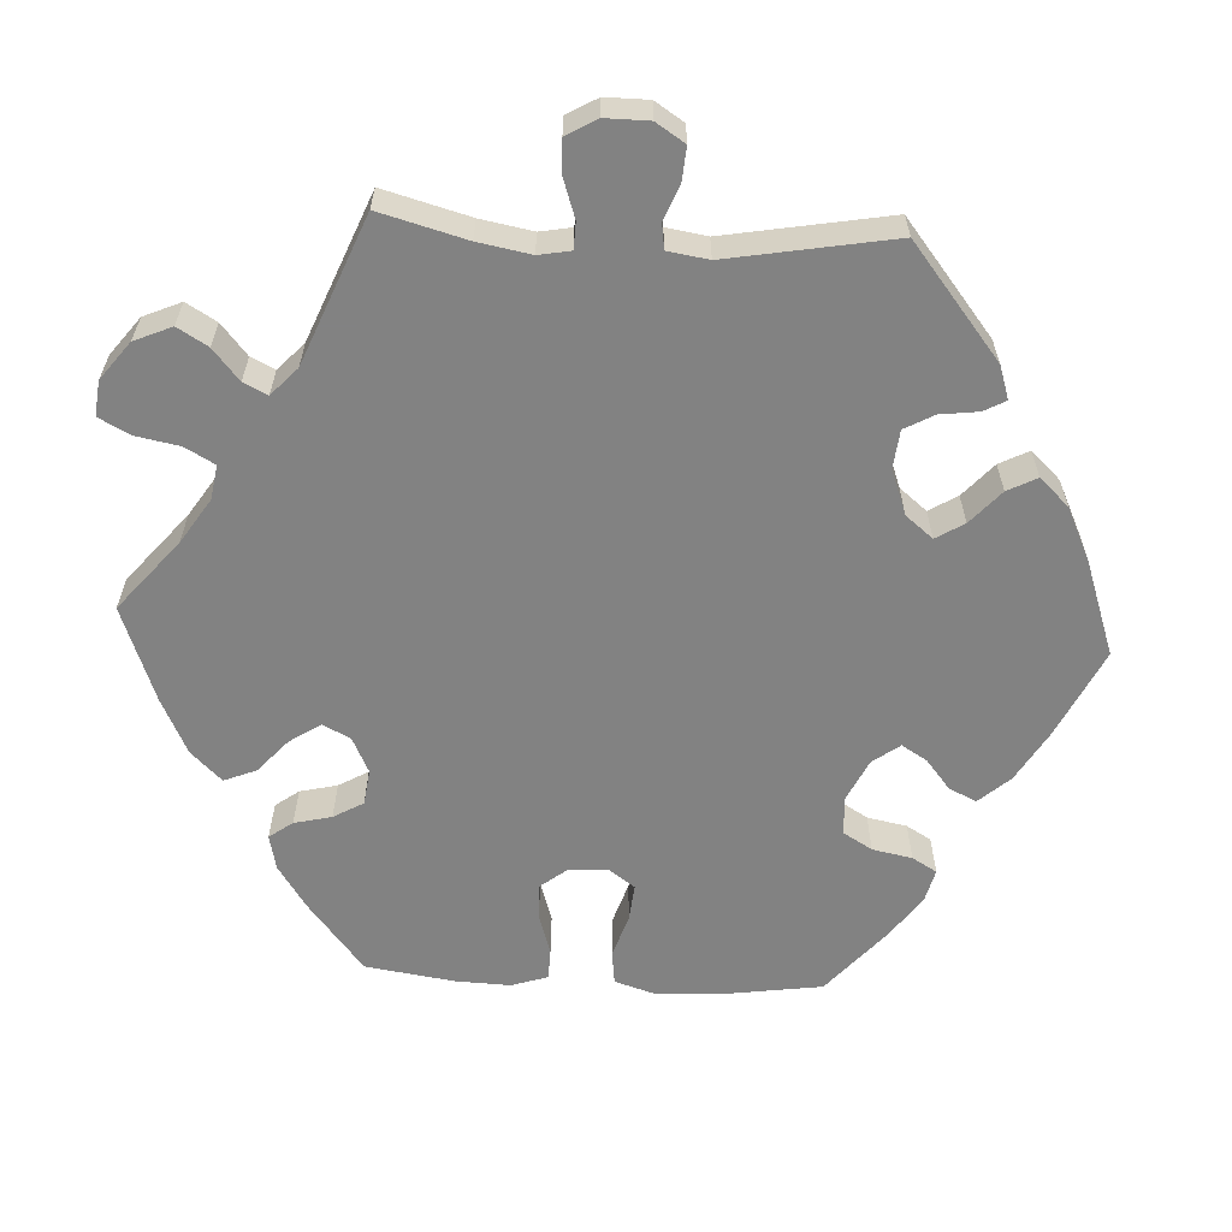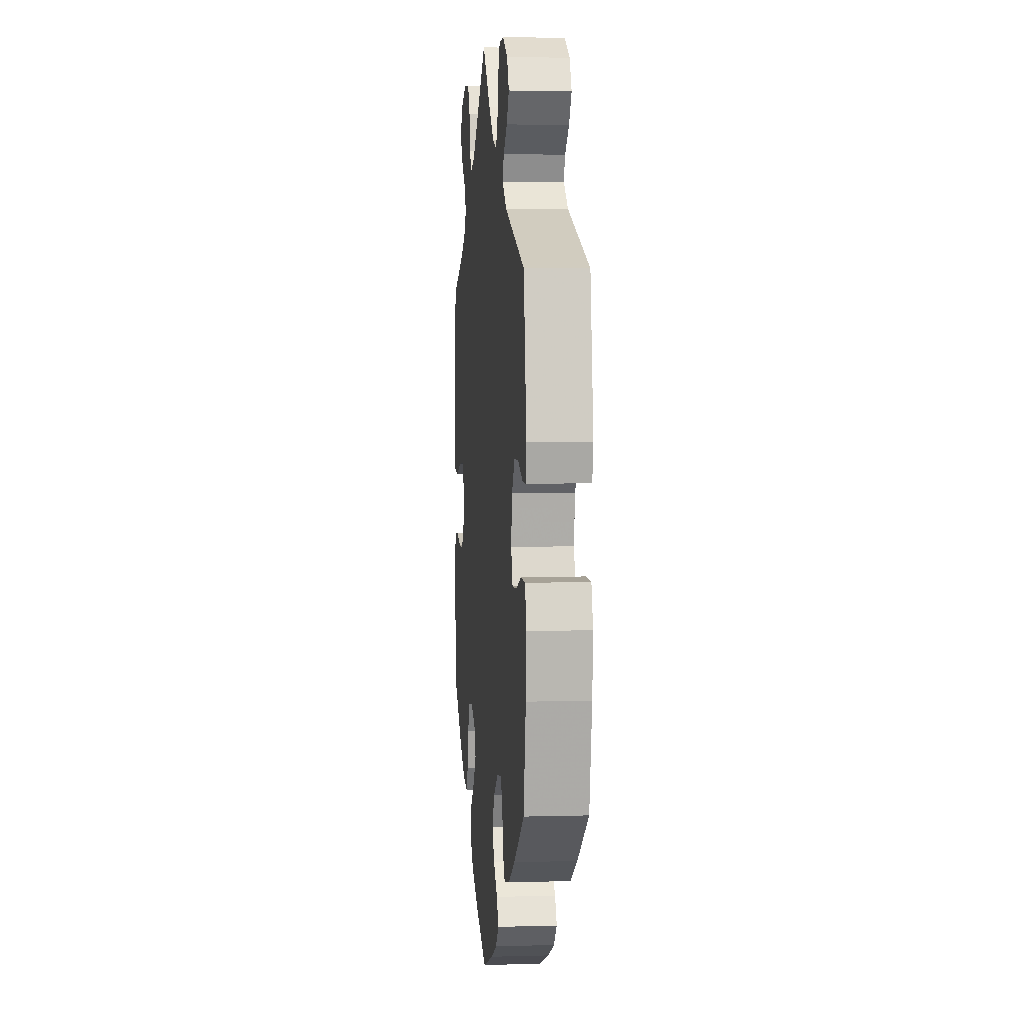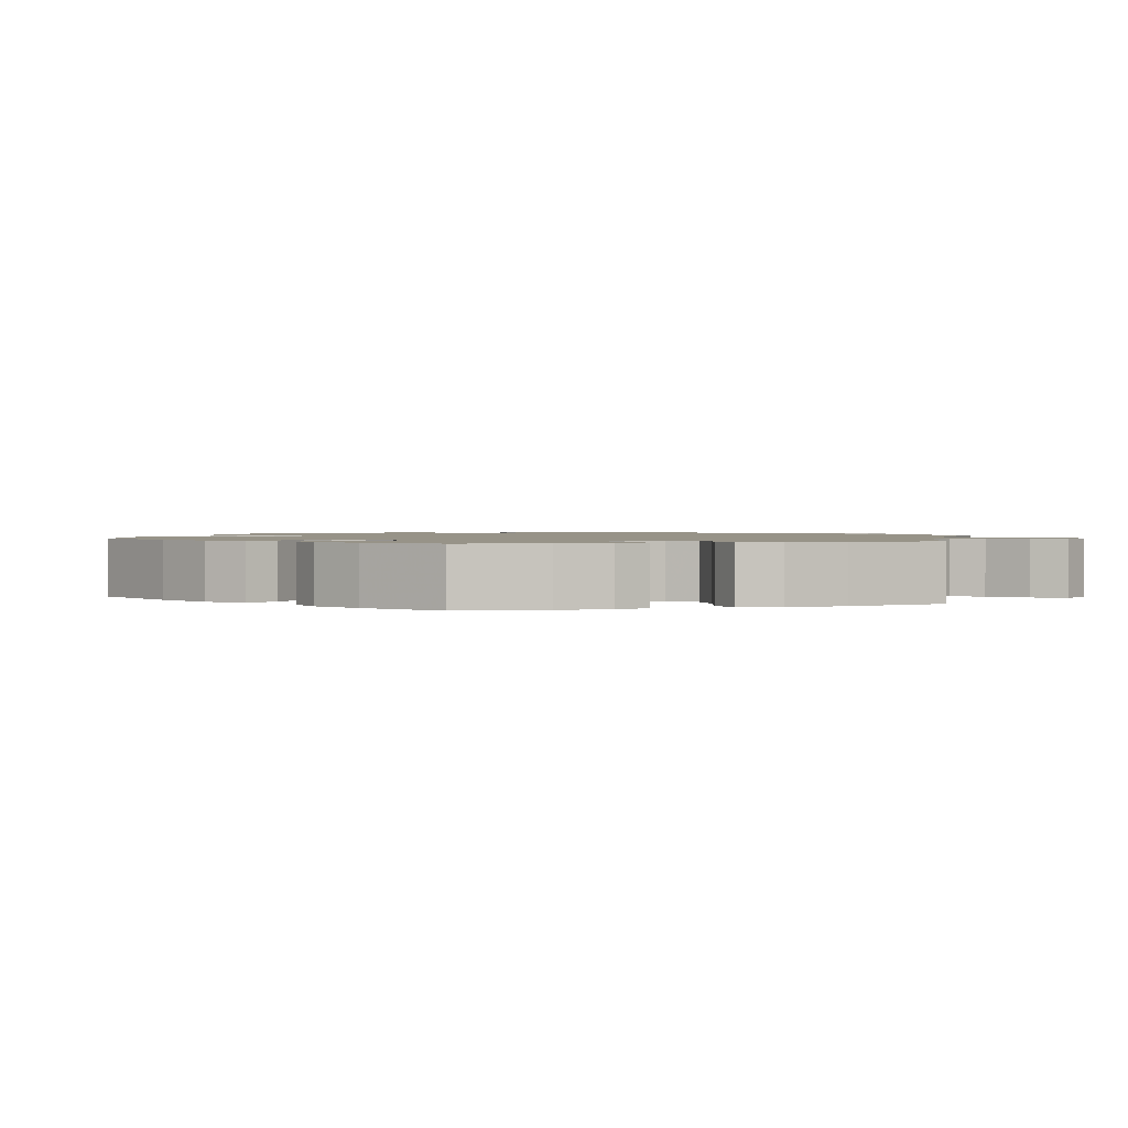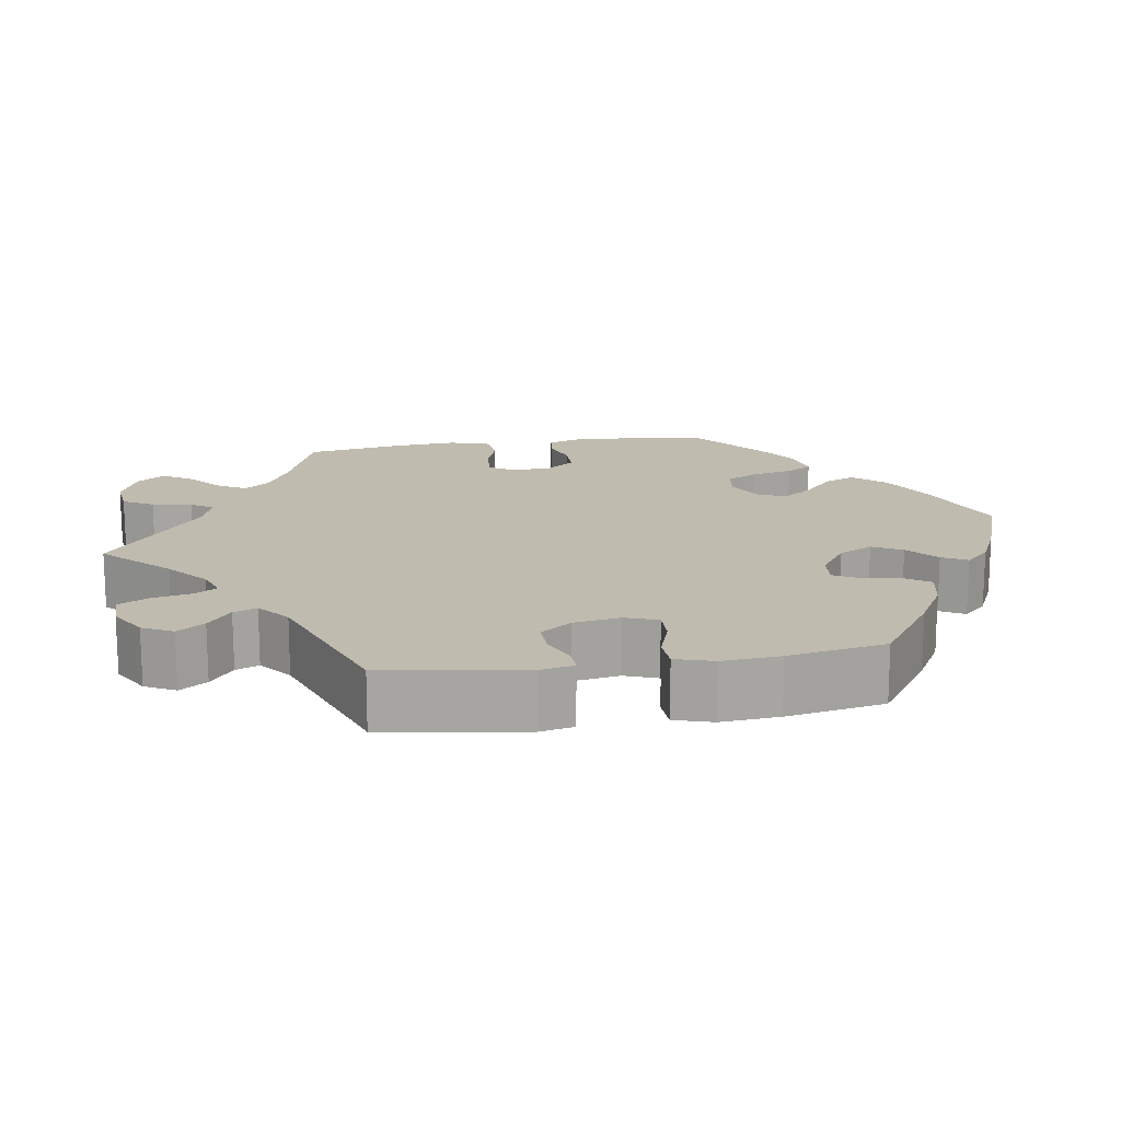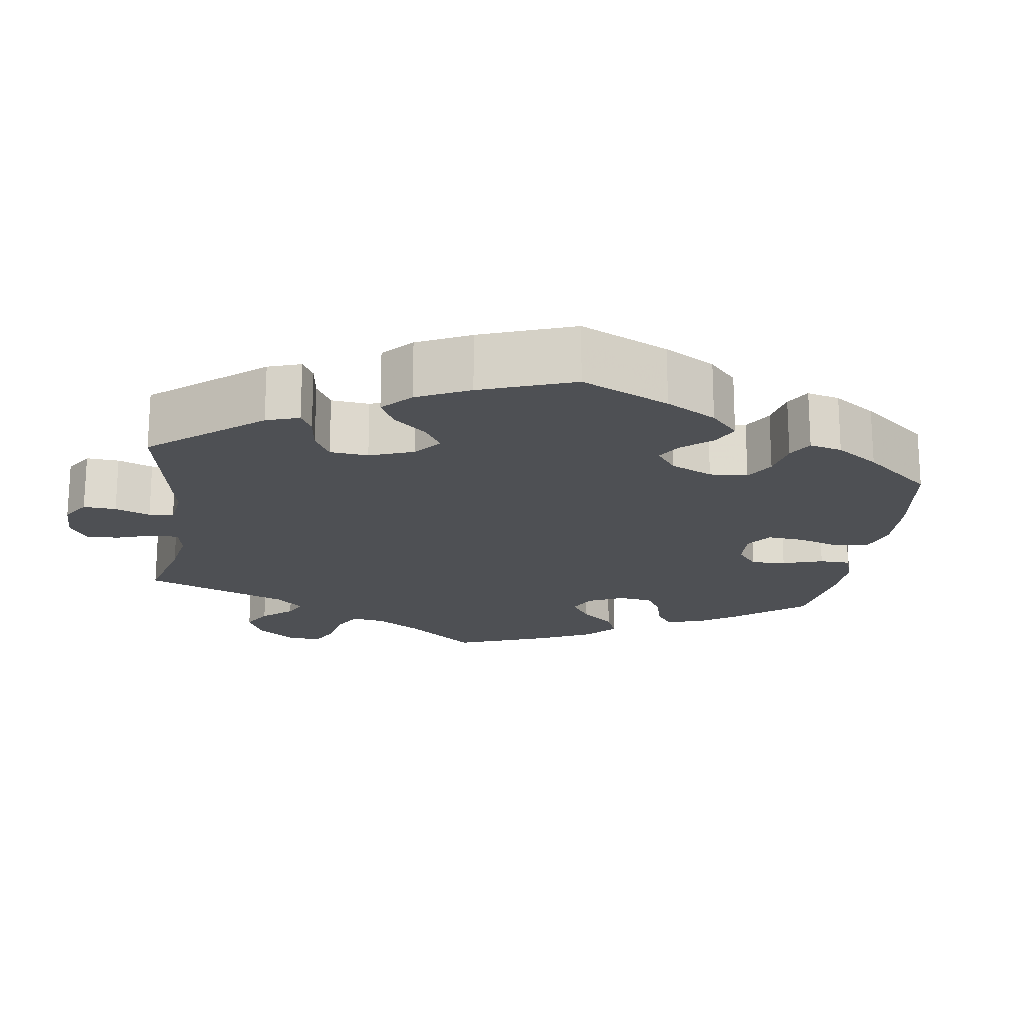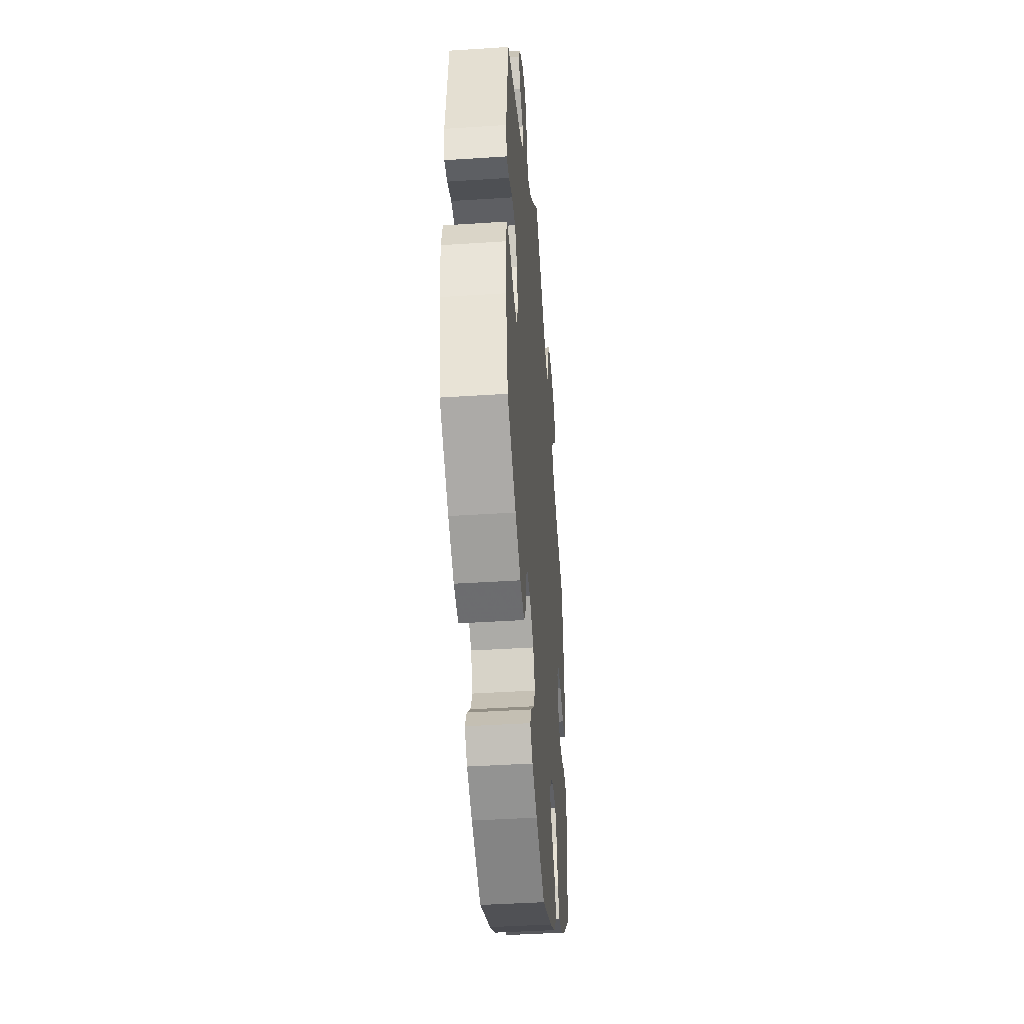
<metadata>
{"format":"obj","ext":"obj","renderer":"f3d","projection":"perspective","resolution":1024,"background":"white","views":[{"elev":-60.7,"azim":26.9,"up":"+Y"},{"elev":3.9,"azim":84.6,"up":"+Z"},{"elev":1.4,"azim":-107.7,"up":"+Y"},{"elev":16.2,"azim":81.0,"up":"+Y"},{"elev":-18.7,"azim":112.0,"up":"+Y"},{"elev":-42.0,"azim":94.5,"up":"+Z"}]}
</metadata>
<code>
v -0.123 0.07 -0.529
v -0.194 0.07 -0.492
v -0.231 0.07 -0.452
v -0.214 0.07 -0.412
v -0.171 0.07 -0.373
v -0.143 0.07 -0.334
v -0.16 0.07 -0.297
v -0.205 0.07 -0.274
v -0.248 0.07 -0.28
v -0.269 0.07 -0.32
v -0.281 0.07 -0.374
v -0.302 0.07 -0.408
v -0.35 0.07 -0.398
v -0.409 0.07 -0.361
v -0.5 0.07 -0.289
v -0.517 0.07 -0.177
v -0.521 0.07 -0.11
v -0.507 0.07 -0.066
v -0.47 0.07 -0.062
v -0.423 0.07 -0.076
v -0.379 0.07 -0.076
v -0.351 0.07 -0.04
v -0.347 0.07 0.011
v -0.369 0.07 0.044
v -0.416 0.07 0.041
v -0.47 0.07 0.023
v -0.514 0.07 0.029
v -0.529 0.07 0.081
v -0.523 0.07 0.159
v -0.501 0.07 0.288
v -0.391 0.07 0.328
v -0.33 0.07 0.359
v -0.302 0.07 0.393
v -0.324 0.07 0.43
v -0.367 0.07 0.467
v -0.391 0.07 0.505
v -0.364 0.07 0.541
v -0.308 0.07 0.564
v -0.256 0.07 0.558
v -0.234 0.07 0.519
v -0.225 0.07 0.468
v -0.206 0.07 0.44
v -0.16 0.07 0.454
v 0 0.07 0.578
v 0.081 0.07 0.497
v 0.133 0.07 0.453
v 0.172 0.07 0.439
v 0.19 0.07 0.468
v 0.2 0.07 0.519
v 0.22 0.07 0.557
v 0.265 0.07 0.557
v 0.313 0.07 0.529
v 0.333 0.07 0.49
v 0.309 0.07 0.455
v 0.271 0.07 0.425
v 0.259 0.07 0.395
v 0.3 0.07 0.362
v 0.501 0.07 0.289
v 0.529 0.07 0.109
v 0.52 0.07 0.065
v 0.488 0.07 0.066
v 0.443 0.07 0.085
v 0.4 0.07 0.086
v 0.371 0.07 0.046
v 0.361 0.07 -0.014
v 0.377 0.07 -0.056
v 0.419 0.07 -0.055
v 0.473 0.07 -0.037
v 0.515 0.07 -0.039
v 0.53 0.07 -0.088
v 0.524 0.07 -0.163
v 0.501 0.07 -0.289
v 0.398 0.07 -0.36
v 0.333 0.07 -0.397
v 0.281 0.07 -0.408
v 0.259 0.07 -0.376
v 0.251 0.07 -0.327
v 0.233 0.07 -0.294
v 0.19 0.07 -0.299
v 0.141 0.07 -0.333
v 0.119 0.07 -0.377
v 0.14 0.07 -0.415
v 0.179 0.07 -0.449
v 0.197 0.07 -0.481
v 0.167 0.07 -0.512
v 0.107 0.07 -0.54
v 0 0.07 -0.578
v -0.123 0 -0.529
v -0.194 0 -0.492
v -0.231 0 -0.452
v -0.214 0 -0.412
v -0.171 0 -0.373
v -0.143 0 -0.334
v -0.16 0 -0.297
v -0.205 0 -0.274
v -0.248 0 -0.28
v -0.269 0 -0.32
v -0.281 0 -0.374
v -0.302 0 -0.408
v -0.35 0 -0.398
v -0.409 0 -0.361
v -0.5 0 -0.289
v -0.517 0 -0.177
v -0.521 0 -0.11
v -0.507 0 -0.066
v -0.47 0 -0.062
v -0.423 0 -0.076
v -0.379 0 -0.076
v -0.351 0 -0.04
v -0.347 0 0.011
v -0.369 0 0.044
v -0.416 0 0.041
v -0.47 0 0.023
v -0.514 0 0.029
v -0.529 0 0.081
v -0.523 0 0.159
v -0.501 0 0.288
v -0.391 0 0.328
v -0.33 0 0.359
v -0.302 0 0.393
v -0.324 0 0.43
v -0.367 0 0.467
v -0.391 0 0.505
v -0.364 0 0.541
v -0.308 0 0.564
v -0.256 0 0.558
v -0.234 0 0.519
v -0.225 0 0.468
v -0.206 0 0.44
v -0.16 0 0.454
v 0 0 0.578
v 0.081 0 0.497
v 0.133 0 0.453
v 0.172 0 0.439
v 0.19 0 0.468
v 0.2 0 0.519
v 0.22 0 0.557
v 0.265 0 0.557
v 0.313 0 0.529
v 0.333 0 0.49
v 0.309 0 0.455
v 0.271 0 0.425
v 0.259 0 0.395
v 0.3 0 0.362
v 0.501 0 0.289
v 0.529 0 0.109
v 0.52 0 0.065
v 0.488 0 0.066
v 0.443 0 0.085
v 0.4 0 0.086
v 0.371 0 0.046
v 0.361 0 -0.014
v 0.377 0 -0.056
v 0.419 0 -0.055
v 0.473 0 -0.037
v 0.515 0 -0.039
v 0.53 0 -0.088
v 0.524 0 -0.163
v 0.501 0 -0.289
v 0.398 0 -0.36
v 0.333 0 -0.397
v 0.281 0 -0.408
v 0.259 0 -0.376
v 0.251 0 -0.327
v 0.233 0 -0.294
v 0.19 0 -0.299
v 0.141 0 -0.333
v 0.119 0 -0.377
v 0.14 0 -0.415
v 0.179 0 -0.449
v 0.197 0 -0.481
v 0.167 0 -0.512
v 0.107 0 -0.54
v 0 0 -0.578
f 82 83 84 85
f 81 82 85 86
f 74 75 76 77
f 74 77 78
f 73 74 78
f 72 73 78
f 71 72 78
f 70 71 78 79
f 67 68 69 70
f 66 67 70 79
f 59 60 61 62
f 57 58 59 62
f 56 57 62 63
f 52 53 54 55
f 50 51 52 55
f 48 49 50 55
f 47 48 55 56
f 46 47 56 63
f 43 44 45
f 42 43 45 46
f 38 39 40 41
f 38 41 42
f 37 38 42
f 34 35 36 37
f 33 34 37 42
f 32 33 42 46
f 28 29 30 31
f 25 26 27 28
f 24 25 28 31
f 23 24 31 32
f 17 18 19 20
f 17 20 21
f 16 17 21
f 15 16 21
f 14 15 21 22
f 10 11 12 13
f 9 10 13 14
f 2 3 4 5
f 2 5 6
f 1 2 6
f 81 86 87 1
f 65 66 79 80
f 64 65 80
f 32 46 63 64
f 23 32 64 80
f 22 23 80 81
f 9 14 22
f 8 9 22
f 7 8 22 81
f 81 1 6
f 6 7 81
f 172 171 170 169
f 173 172 169 168
f 164 163 162 161
f 165 164 161
f 165 161 160
f 165 160 159
f 165 159 158
f 166 165 158 157
f 157 156 155 154
f 166 157 154 153
f 149 148 147 146
f 149 146 145 144
f 150 149 144 143
f 142 141 140 139
f 142 139 138 137
f 142 137 136 135
f 143 142 135 134
f 150 143 134 133
f 132 131 130
f 133 132 130 129
f 128 127 126 125
f 129 128 125
f 129 125 124
f 124 123 122 121
f 129 124 121 120
f 133 129 120 119
f 118 117 116 115
f 115 114 113 112
f 118 115 112 111
f 119 118 111 110
f 107 106 105 104
f 108 107 104
f 108 104 103
f 108 103 102
f 109 108 102 101
f 100 99 98 97
f 101 100 97 96
f 92 91 90 89
f 93 92 89
f 93 89 88
f 88 174 173 168
f 167 166 153 152
f 167 152 151
f 151 150 133 119
f 167 151 119 110
f 168 167 110 109
f 109 101 96
f 109 96 95
f 168 109 95 94
f 93 88 168
f 168 94 93
f 1 88 89 2
f 2 89 90 3
f 3 90 91 4
f 4 91 92 5
f 5 92 93 6
f 6 93 94 7
f 7 94 95 8
f 8 95 96 9
f 9 96 97 10
f 10 97 98 11
f 11 98 99 12
f 12 99 100 13
f 13 100 101 14
f 14 101 102 15
f 15 102 103 16
f 16 103 104 17
f 17 104 105 18
f 18 105 106 19
f 19 106 107 20
f 20 107 108 21
f 21 108 109 22
f 22 109 110 23
f 23 110 111 24
f 24 111 112 25
f 25 112 113 26
f 26 113 114 27
f 27 114 115 28
f 28 115 116 29
f 29 116 117 30
f 30 117 118 31
f 31 118 119 32
f 32 119 120 33
f 33 120 121 34
f 34 121 122 35
f 35 122 123 36
f 36 123 124 37
f 37 124 125 38
f 38 125 126 39
f 39 126 127 40
f 40 127 128 41
f 41 128 129 42
f 42 129 130 43
f 43 130 131 44
f 44 131 132 45
f 45 132 133 46
f 46 133 134 47
f 47 134 135 48
f 48 135 136 49
f 49 136 137 50
f 50 137 138 51
f 51 138 139 52
f 52 139 140 53
f 53 140 141 54
f 54 141 142 55
f 55 142 143 56
f 56 143 144 57
f 57 144 145 58
f 58 145 146 59
f 59 146 147 60
f 60 147 148 61
f 61 148 149 62
f 62 149 150 63
f 63 150 151 64
f 64 151 152 65
f 65 152 153 66
f 66 153 154 67
f 67 154 155 68
f 68 155 156 69
f 69 156 157 70
f 70 157 158 71
f 71 158 159 72
f 72 159 160 73
f 73 160 161 74
f 74 161 162 75
f 75 162 163 76
f 76 163 164 77
f 77 164 165 78
f 78 165 166 79
f 79 166 167 80
f 80 167 168 81
f 81 168 169 82
f 82 169 170 83
f 83 170 171 84
f 84 171 172 85
f 85 172 173 86
f 86 173 174 87
f 87 174 88 1

</code>
